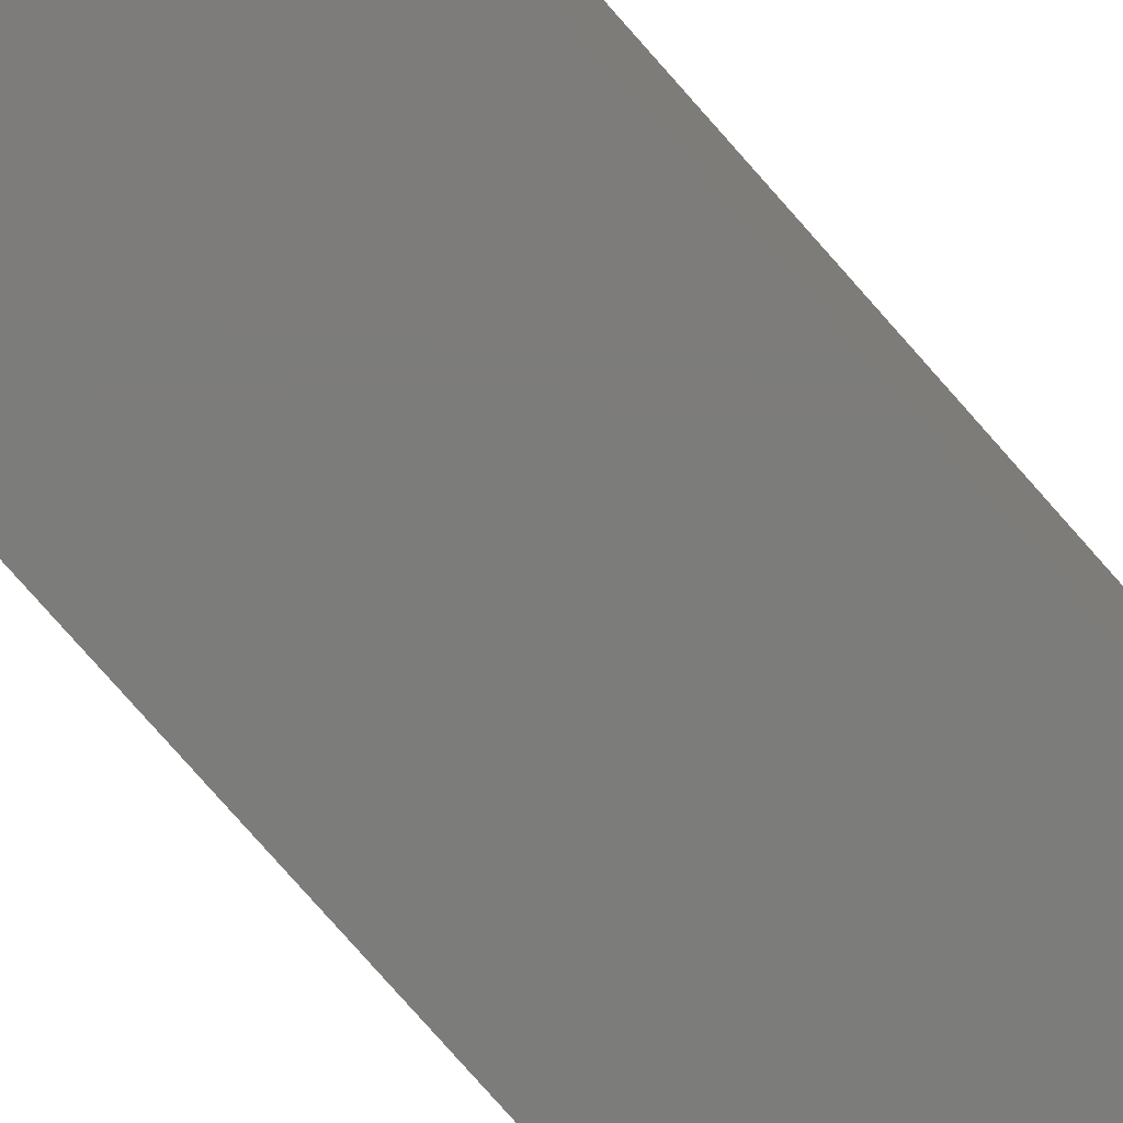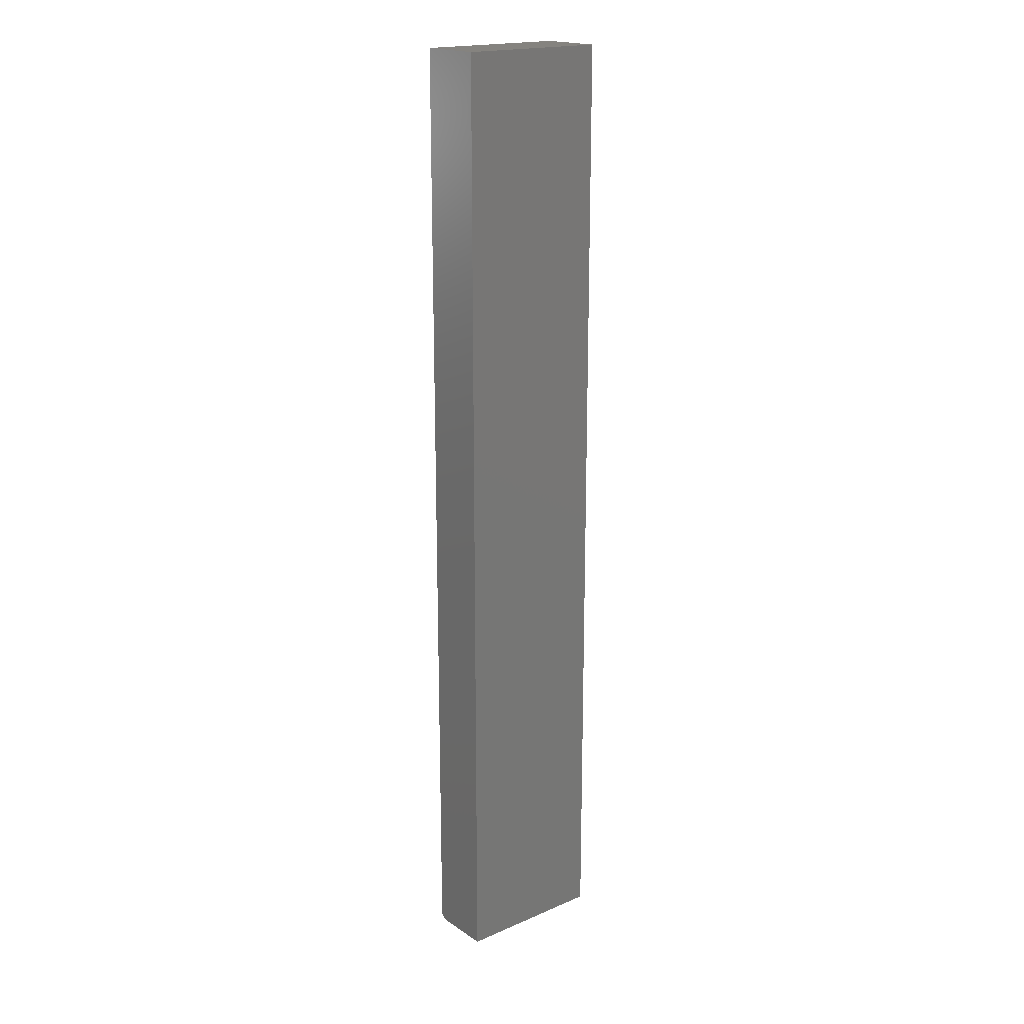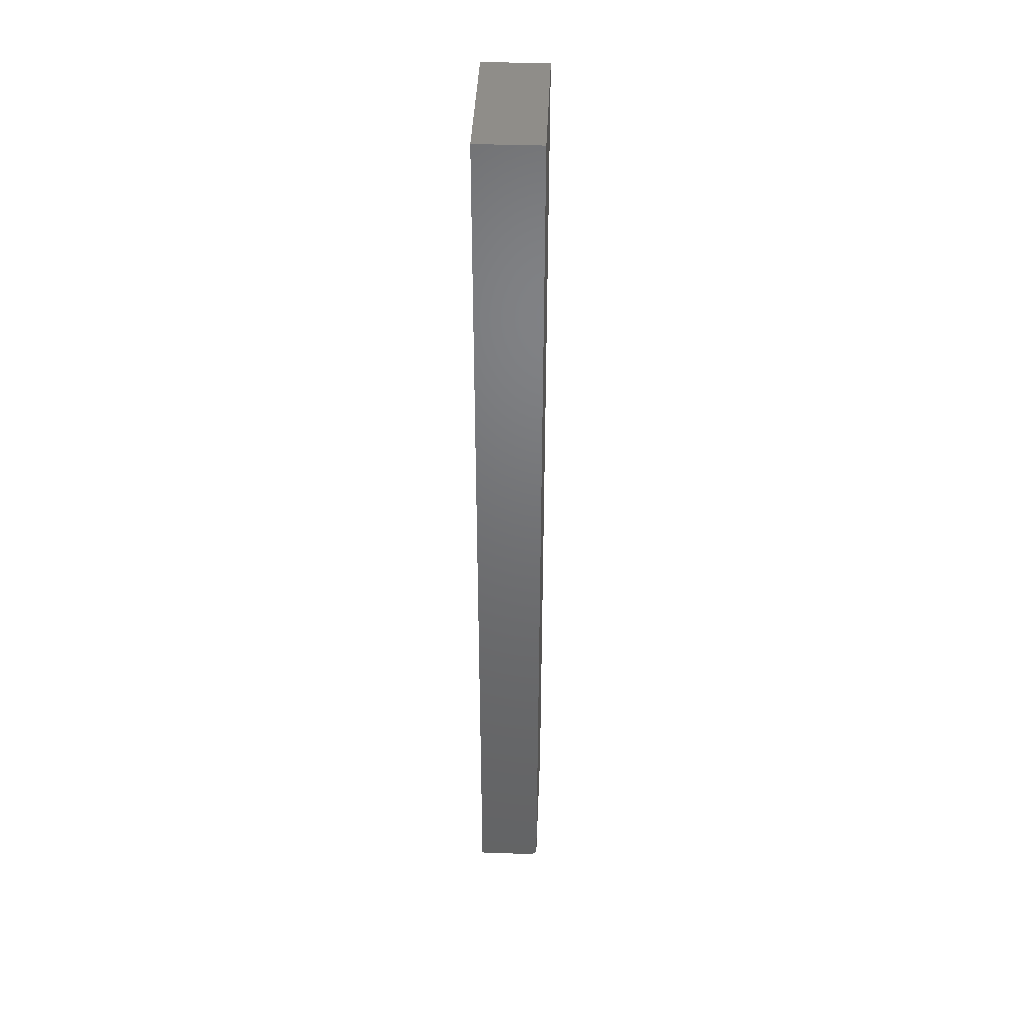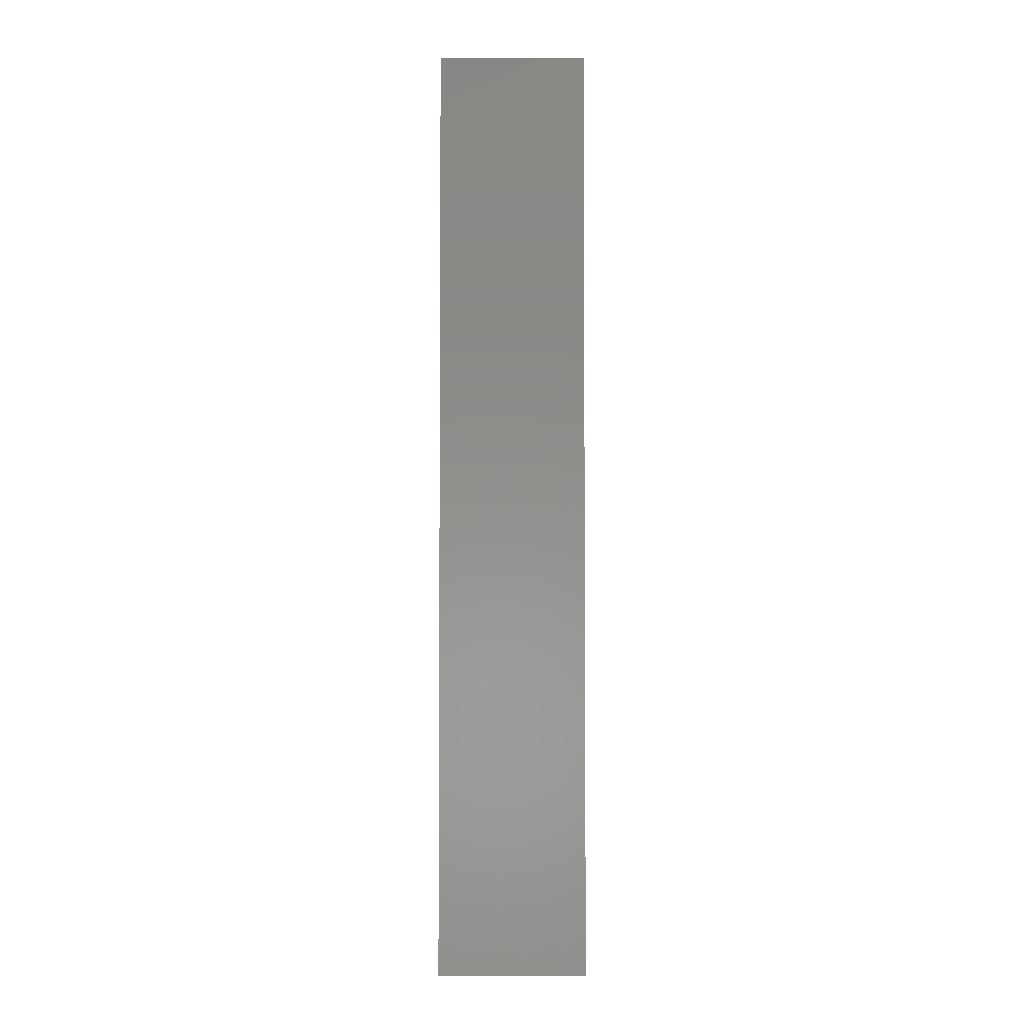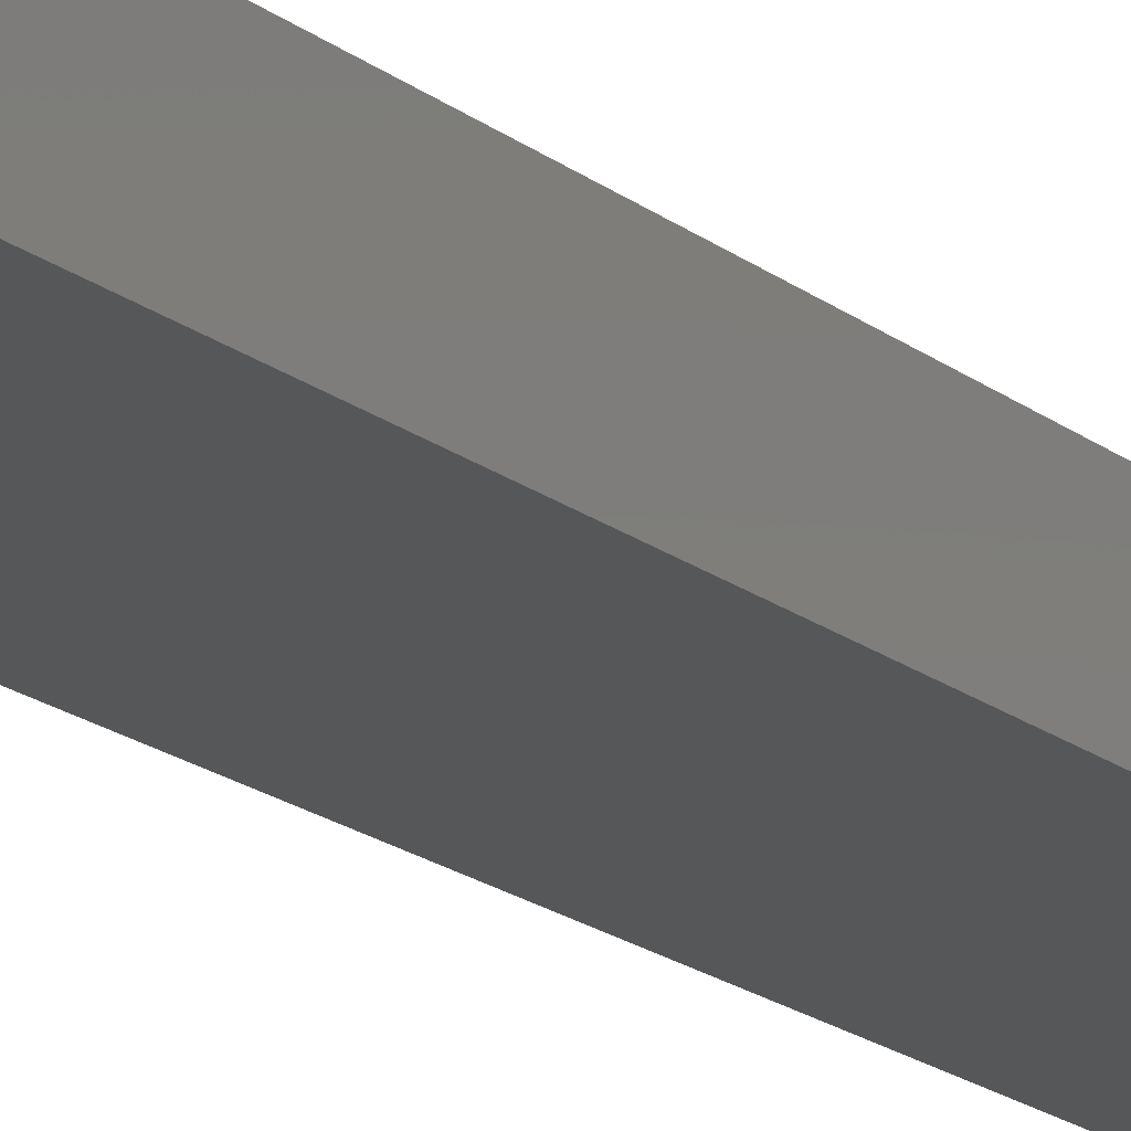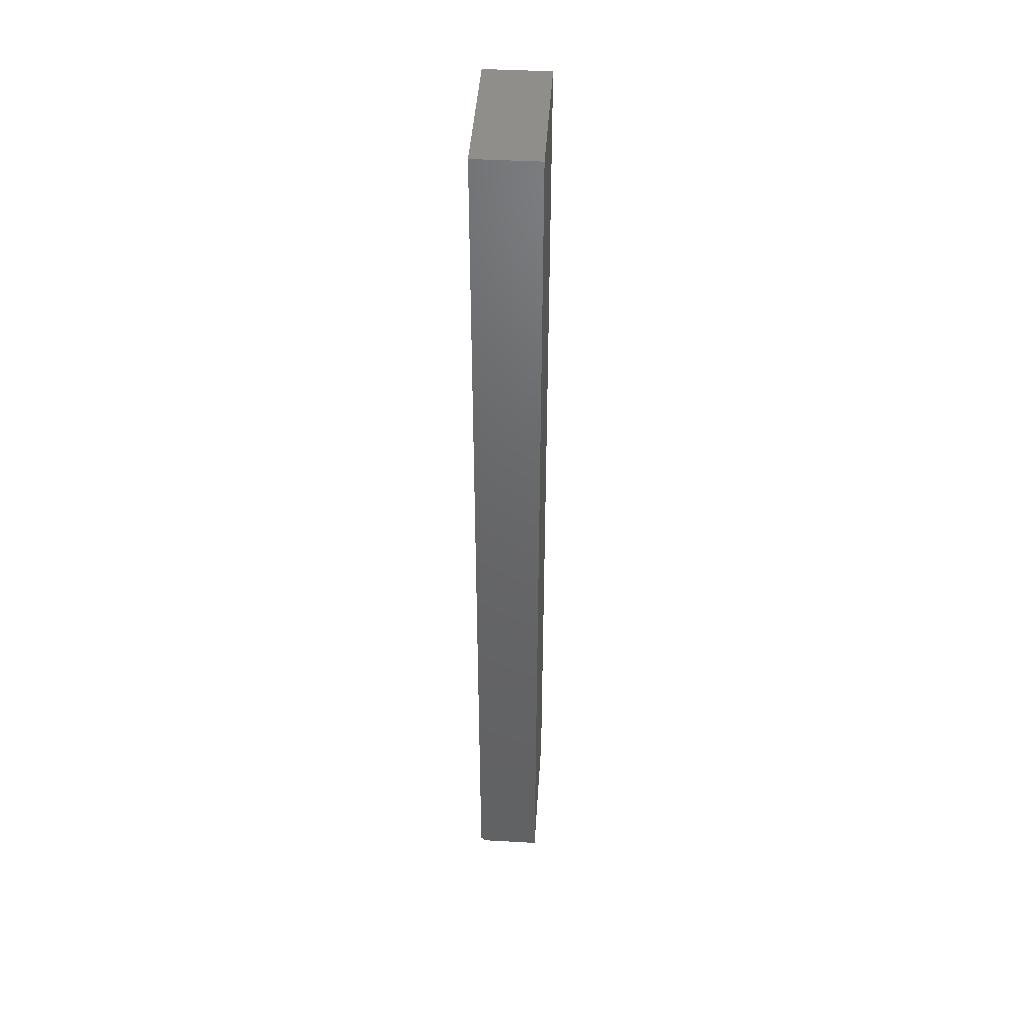
<metadata>
{"format":"stl","ext":"stl","renderer":"f3d","projection":"perspective","resolution":1024,"background":"white","views":[{"elev":-75.6,"azim":-138.9,"up":"+Y"},{"elev":18.9,"azim":-39.0,"up":"+Z"},{"elev":40.9,"azim":92.4,"up":"+Z"},{"elev":-3.4,"azim":-0.2,"up":"+Z"},{"elev":-17.6,"azim":-146.8,"up":"+Y"},{"elev":43.3,"azim":-86.3,"up":"+Z"}]}
</metadata>
<code>
# stl→obj: 10 verts, 16 faces
v -0.1172 8.674e-19 -0.7422
v -0.1172 1.665e-16 0.75
v 0.1197 1.401e-17 -0.7422
v 0.1197 1.797e-16 0.75
v -0.1172 -0.1016 0.75
v -0.1172 -0.1016 -0.75
v -0.1172 -0.007812 -0.75
v 0.1197 -0.1016 0.75
v 0.1197 -0.1016 -0.75
v 0.1197 -0.007812 -0.75
f 1 2 3
f 3 2 4
f 5 2 6
f 6 2 1
f 6 1 7
f 4 8 3
f 3 8 9
f 3 9 10
f 6 7 9
f 9 7 10
f 7 1 10
f 10 1 3
f 6 9 5
f 5 9 8
f 8 4 5
f 5 4 2

</code>
